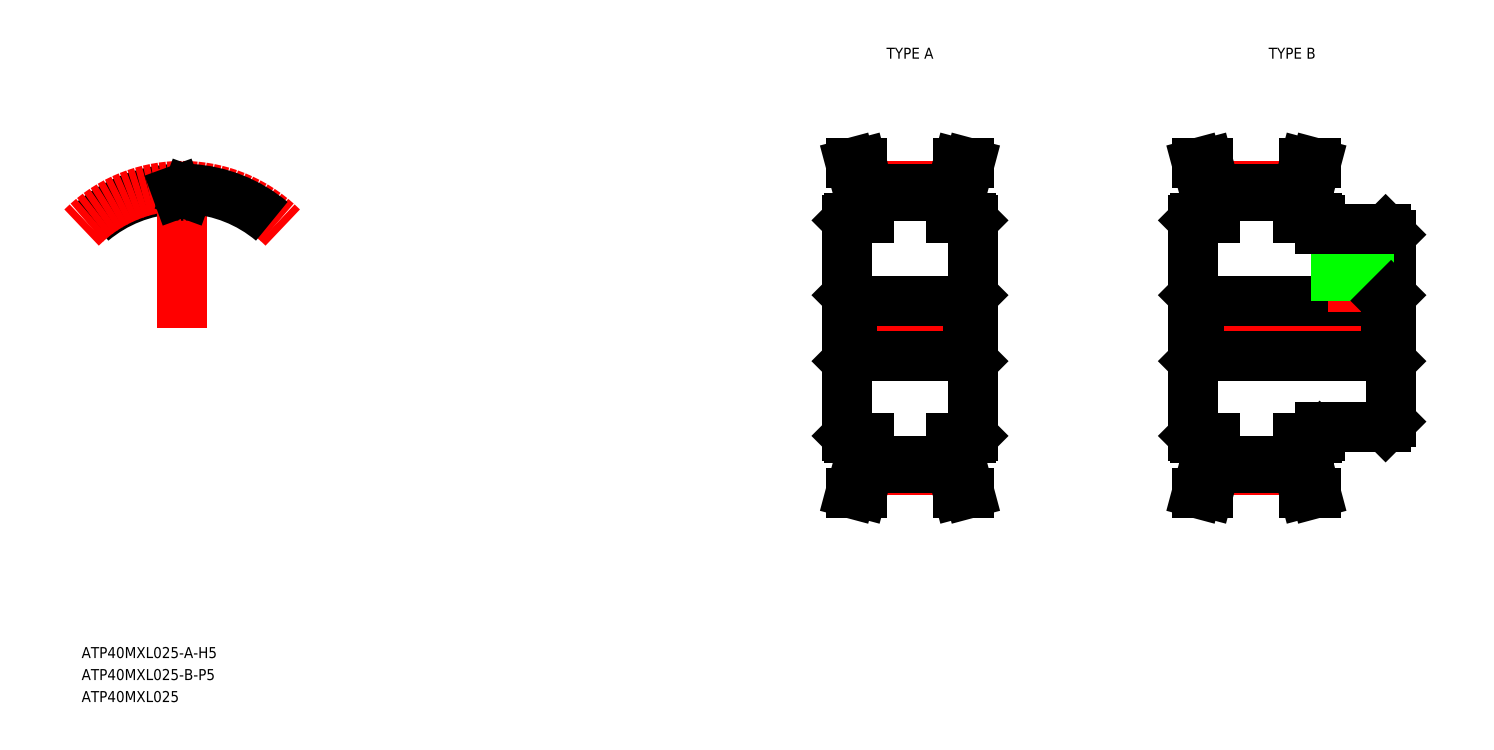
<metadata>
{"format":"dxf","ext":"dxf","renderer":"ezdxf+matplotlib","layout":"modelspace","background":"white","min_lineweight":24,"dpi":150}
</metadata>
<code>
0
SECTION
2
ENTITIES
0
TEXT
8
0
10
65.02
20
84.53
30
0
40
1
1
ATP40MXL025-A-H5
7
MISUMI
0
LINE
8
CENTER
10
132.6
20
114.5
30
0
11
148.1
21
114.5
31
0
0
LINE
8
CENTER
10
136.6
20
127.5
30
0
11
144.1
21
127.5
31
0
0
LINE
8
CENTER
10
136.6
20
101.6
30
0
11
144.1
21
101.6
31
0
0
LINE
8
0
10
136.6
20
126.6
30
0
11
144.1
21
126.6
31
0
0
LINE
8
0
10
136.6
20
102.5
30
0
11
144.1
21
102.5
31
0
0
LINE
8
0
10
136.6
20
101.8
30
0
11
144.1
21
101.8
31
0
0
LINE
8
0
10
136.6
20
127.2
30
0
11
144.1
21
127.2
31
0
0
LINE
8
0
10
135.1
20
112
30
0
11
145.6
21
112
31
0
0
LINE
8
0
10
135.1
20
117
30
0
11
145.6
21
117
31
0
0
LINE
8
0
10
135.1
20
117
30
0
11
135.1
21
112
31
0
0
LINE
8
0
10
134.6
20
124.3
30
0
11
134.6
21
104.7
31
0
0
LINE
8
0
10
135.6
20
102
30
0
11
135.6
21
104.5
31
0
0
LINE
8
0
10
136.6
20
104.5
30
0
11
136.6
21
101.8
31
0
0
LINE
8
0
10
134.9
20
99.53
30
0
11
136
21
99.53
31
0
0
LINE
8
0
10
135.6
20
102
30
0
11
134.9
21
99.53
31
0
0
LINE
8
0
10
136.6
20
101.8
30
0
11
136
21
99.53
31
0
0
LINE
8
0
10
134.8
20
104.5
30
0
11
136.6
21
104.5
31
0
0
LINE
8
0
10
134.6
20
104.7
30
0
11
134.8
21
104.5
31
0
0
LINE
8
0
10
134.6
20
111.5
30
0
11
135.1
21
112
31
0
0
LINE
8
0
10
134.6
20
114.5
30
0
11
134.6
21
114.5
31
0
0
LINE
8
0
10
134.6
20
117.5
30
0
11
135.1
21
117
31
0
0
LINE
8
0
10
134.6
20
119.4
30
0
11
134.6
21
119.4
31
0
0
LINE
8
0
10
135.6
20
127.1
30
0
11
135.6
21
124.5
31
0
0
LINE
8
0
10
136.6
20
127.2
30
0
11
136.6
21
124.5
31
0
0
LINE
8
0
10
134.8
20
124.5
30
0
11
136.6
21
124.5
31
0
0
LINE
8
0
10
134.6
20
124.3
30
0
11
134.8
21
124.5
31
0
0
LINE
8
0
10
134.9
20
129.5
30
0
11
136
21
129.5
31
0
0
LINE
8
0
10
135.6
20
127.1
30
0
11
134.9
21
129.5
31
0
0
LINE
8
0
10
136.6
20
127.2
30
0
11
136
21
129.5
31
0
0
ARC
8
0
10
74.17
20
114.5
30
0
40
12.68
50
93.33
51
130
0
ARC
8
CENTER
10
74.17
20
114.5
30
0
40
12.94
50
45
51
135
0
LINE
8
CENTER
10
74.17
20
114.5
30
0
11
74.17
21
129
31
0
0
ARC
8
0
10
74.17
20
114.5
30
0
40
12.04
50
89.41
51
90.59
0
LINE
8
0
10
74.57
20
126.8
30
0
11
74.67
21
127
31
0
0
LINE
8
0
10
73.76
20
126.8
30
0
11
73.66
21
127
31
0
0
ARC
8
0
10
74.17
20
114.5
30
0
40
12.68
50
50
51
86.67
0
ARC
8
0
10
73.44
20
127
30
0
40
0.23
50
20
51
93.33
0
ARC
8
0
10
74.89
20
127
30
0
40
0.23
50
86.67
51
160
0
ARC
8
0
10
74.04
20
126.9
30
0
40
0.3
50
200
51
270.6
0
ARC
8
0
10
74.29
20
126.9
30
0
40
0.3
50
269.4
51
340
0
LINE
8
CENTER
10
164.1
20
114.5
30
0
11
186.1
21
114.5
31
0
0
LINE
8
CENTER
10
168.1
20
127.5
30
0
11
175.6
21
127.5
31
0
0
LINE
8
CENTER
10
168.1
20
101.6
30
0
11
175.6
21
101.6
31
0
0
LINE
8
0
10
168.1
20
126.6
30
0
11
175.6
21
126.6
31
0
0
LINE
8
0
10
168.1
20
102.5
30
0
11
175.6
21
102.5
31
0
0
LINE
8
0
10
168.1
20
101.8
30
0
11
175.6
21
101.8
31
0
0
LINE
8
0
10
168.1
20
127.2
30
0
11
175.6
21
127.2
31
0
0
LINE
8
0
10
166.6
20
112
30
0
11
183.6
21
112
31
0
0
LINE
8
0
10
166.6
20
117
30
0
11
183.6
21
117
31
0
0
LINE
8
0
10
166.6
20
117
30
0
11
166.6
21
112
31
0
0
LINE
8
0
10
166.1
20
124.3
30
0
11
166.1
21
104.7
31
0
0
LINE
8
0
10
167.1
20
102
30
0
11
167.1
21
104.5
31
0
0
LINE
8
0
10
168.1
20
104.5
30
0
11
168.1
21
101.8
31
0
0
LINE
8
0
10
166.4
20
99.53
30
0
11
167.5
21
99.53
31
0
0
LINE
8
0
10
167.1
20
102
30
0
11
166.4
21
99.53
31
0
0
LINE
8
0
10
168.1
20
101.8
30
0
11
167.5
21
99.53
31
0
0
LINE
8
0
10
166.3
20
104.5
30
0
11
168.1
21
104.5
31
0
0
LINE
8
0
10
166.1
20
104.7
30
0
11
166.3
21
104.5
31
0
0
LINE
8
0
10
166.1
20
111.5
30
0
11
166.6
21
112
31
0
0
LINE
8
0
10
166.1
20
114.5
30
0
11
166.1
21
114.5
31
0
0
LINE
8
0
10
166.1
20
117.5
30
0
11
166.6
21
117
31
0
0
LINE
8
0
10
166.1
20
119.4
30
0
11
166.1
21
119.4
31
0
0
LINE
8
0
10
167.1
20
127.1
30
0
11
167.1
21
124.5
31
0
0
LINE
8
0
10
168.1
20
127.2
30
0
11
168.1
21
124.5
31
0
0
LINE
8
0
10
166.3
20
124.5
30
0
11
168.1
21
124.5
31
0
0
LINE
8
0
10
166.1
20
124.3
30
0
11
166.3
21
124.5
31
0
0
LINE
8
0
10
166.4
20
129.5
30
0
11
167.5
21
129.5
31
0
0
LINE
8
0
10
167.1
20
127.1
30
0
11
166.4
21
129.5
31
0
0
LINE
8
0
10
168.1
20
127.2
30
0
11
167.5
21
129.5
31
0
0
LINE
8
CENTER
10
180.6
20
124.5
30
0
11
180.6
21
116
31
0
0
LINE
8
0
10
183.6
20
117
30
0
11
183.6
21
112
31
0
0
LINE
8
0
10
184.1
20
123
30
0
11
184.1
21
106
31
0
0
LINE
8
0
10
176.6
20
102
30
0
11
176.6
21
104.5
31
0
0
LINE
8
0
10
175.6
20
104.5
30
0
11
175.6
21
101.8
31
0
0
LINE
8
0
10
177.3
20
99.53
30
0
11
176.2
21
99.53
31
0
0
LINE
8
0
10
175.6
20
101.8
30
0
11
176.2
21
99.53
31
0
0
LINE
8
0
10
176.6
20
102
30
0
11
177.3
21
99.53
31
0
0
LINE
8
0
10
177.4
20
104.5
30
0
11
177.6
21
104.7
31
0
0
LINE
8
0
10
175.6
20
104.5
30
0
11
177.4
21
104.5
31
0
0
LINE
8
0
10
177.6
20
105.5
30
0
11
183.6
21
105.5
31
0
0
LINE
8
0
10
177.6
20
105.5
30
0
11
177.6
21
104.7
31
0
0
LINE
8
0
10
184.1
20
106
30
0
11
183.6
21
105.5
31
0
0
LINE
8
0
10
183.6
20
112
30
0
11
184.1
21
111.5
31
0
0
LINE
8
0
10
177.4
20
124.5
30
0
11
177.6
21
124.3
31
0
0
LINE
8
0
10
176.6
20
127.1
30
0
11
176.6
21
124.5
31
0
0
LINE
8
0
10
175.6
20
127.2
30
0
11
175.6
21
124.5
31
0
0
LINE
8
0
10
175.6
20
124.5
30
0
11
177.4
21
124.5
31
0
0
LINE
8
0
10
175.6
20
127.2
30
0
11
176.2
21
129.5
31
0
0
LINE
8
0
10
177.3
20
129.5
30
0
11
176.2
21
129.5
31
0
0
LINE
8
0
10
176.6
20
127.1
30
0
11
177.3
21
129.5
31
0
0
LINE
8
0
10
183.6
20
123.5
30
0
11
184.1
21
123
31
0
0
LINE
8
0
10
179.1
20
123.5
30
0
11
179.1
21
117
31
0
0
LINE
8
0
10
179.4
20
123.5
30
0
11
179.4
21
117
31
0
0
LINE
8
0
10
181.8
20
123.5
30
0
11
181.8
21
117
31
0
0
LINE
8
0
10
182.1
20
123.5
30
0
11
182.1
21
117
31
0
0
LINE
8
0
10
183.6
20
117
30
0
11
184.1
21
117.5
31
0
0
LINE
8
0
10
177.6
20
123.5
30
0
11
183.6
21
123.5
31
0
0
LINE
8
0
10
177.6
20
124.3
30
0
11
177.6
21
123.5
31
0
0
LINE
8
0
10
145.6
20
117
30
0
11
145.6
21
112
31
0
0
LINE
8
0
10
146.1
20
124.3
30
0
11
146.1
21
104.7
31
0
0
LINE
8
0
10
145.1
20
102
30
0
11
145.1
21
104.5
31
0
0
LINE
8
0
10
144.1
20
104.5
30
0
11
144.1
21
101.8
31
0
0
LINE
8
0
10
145.8
20
99.53
30
0
11
144.7
21
99.53
31
0
0
LINE
8
0
10
145.1
20
102
30
0
11
145.8
21
99.53
31
0
0
LINE
8
0
10
144.1
20
101.8
30
0
11
144.7
21
99.53
31
0
0
LINE
8
0
10
145.9
20
104.5
30
0
11
144.1
21
104.5
31
0
0
LINE
8
0
10
146.1
20
104.7
30
0
11
145.9
21
104.5
31
0
0
LINE
8
0
10
146.1
20
111.5
30
0
11
145.6
21
112
31
0
0
LINE
8
0
10
146.1
20
114.5
30
0
11
146.1
21
114.5
31
0
0
LINE
8
0
10
146.1
20
117.5
30
0
11
145.6
21
117
31
0
0
LINE
8
0
10
146.1
20
119.4
30
0
11
146.1
21
119.4
31
0
0
LINE
8
0
10
145.1
20
127.1
30
0
11
145.1
21
124.5
31
0
0
LINE
8
0
10
144.1
20
127.2
30
0
11
144.1
21
124.5
31
0
0
LINE
8
0
10
145.9
20
124.5
30
0
11
144.1
21
124.5
31
0
0
LINE
8
0
10
146.1
20
124.3
30
0
11
145.9
21
124.5
31
0
0
LINE
8
0
10
145.8
20
129.5
30
0
11
144.7
21
129.5
31
0
0
LINE
8
0
10
145.1
20
127.1
30
0
11
145.8
21
129.5
31
0
0
LINE
8
0
10
144.1
20
127.2
30
0
11
144.7
21
129.5
31
0
0
TEXT
8
0
10
65.02
20
82.53
30
0
40
1
1
ATP40MXL025-B-P5
7
MISUMI
0
TEXT
8
0
10
65.02
20
80.53
30
0
40
1
1
ATP40MXL025
7
MISUMI
0
TEXT
8
0
10
137.5
20
139
30
0
40
1
1
TYPE A
7
MISUMI
72
     1
11
140.3
21
139.5
31
0
73
     2
0
TEXT
8
0
10
172.3
20
139
30
0
40
1
1
TYPE B
7
MISUMI
72
     1
11
175.1
21
139.5
31
0
73
     2
0
ENDSEC
0
EOF

</code>
